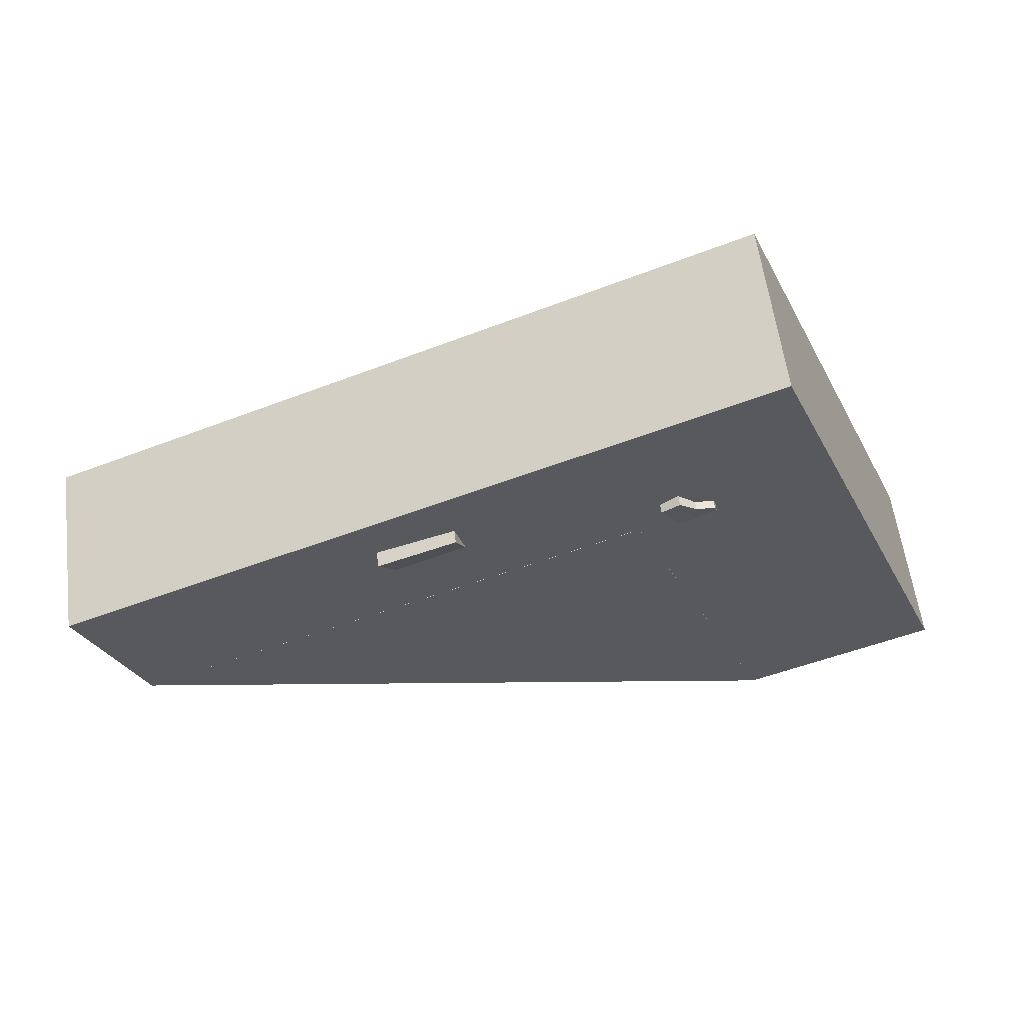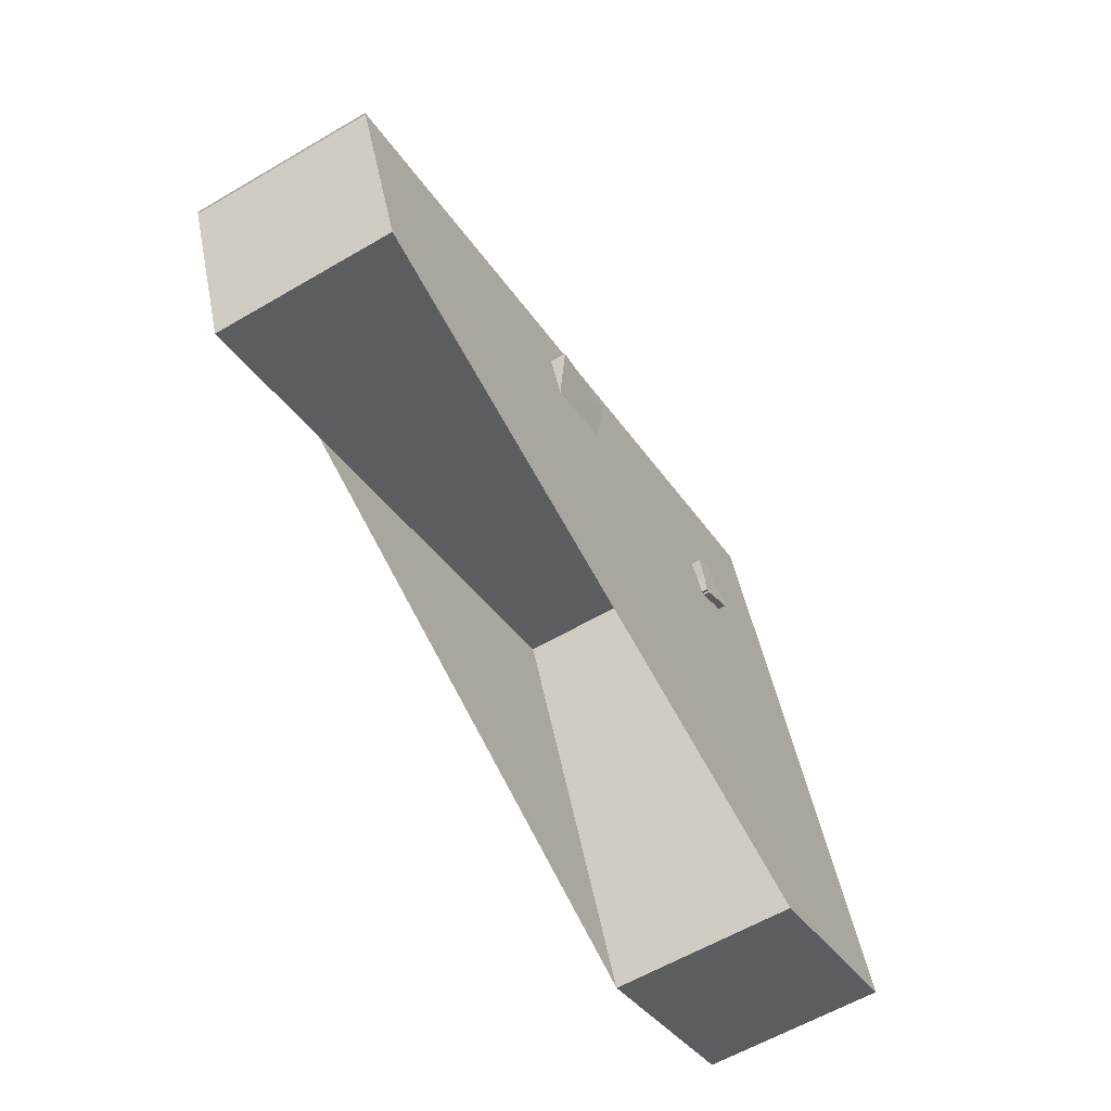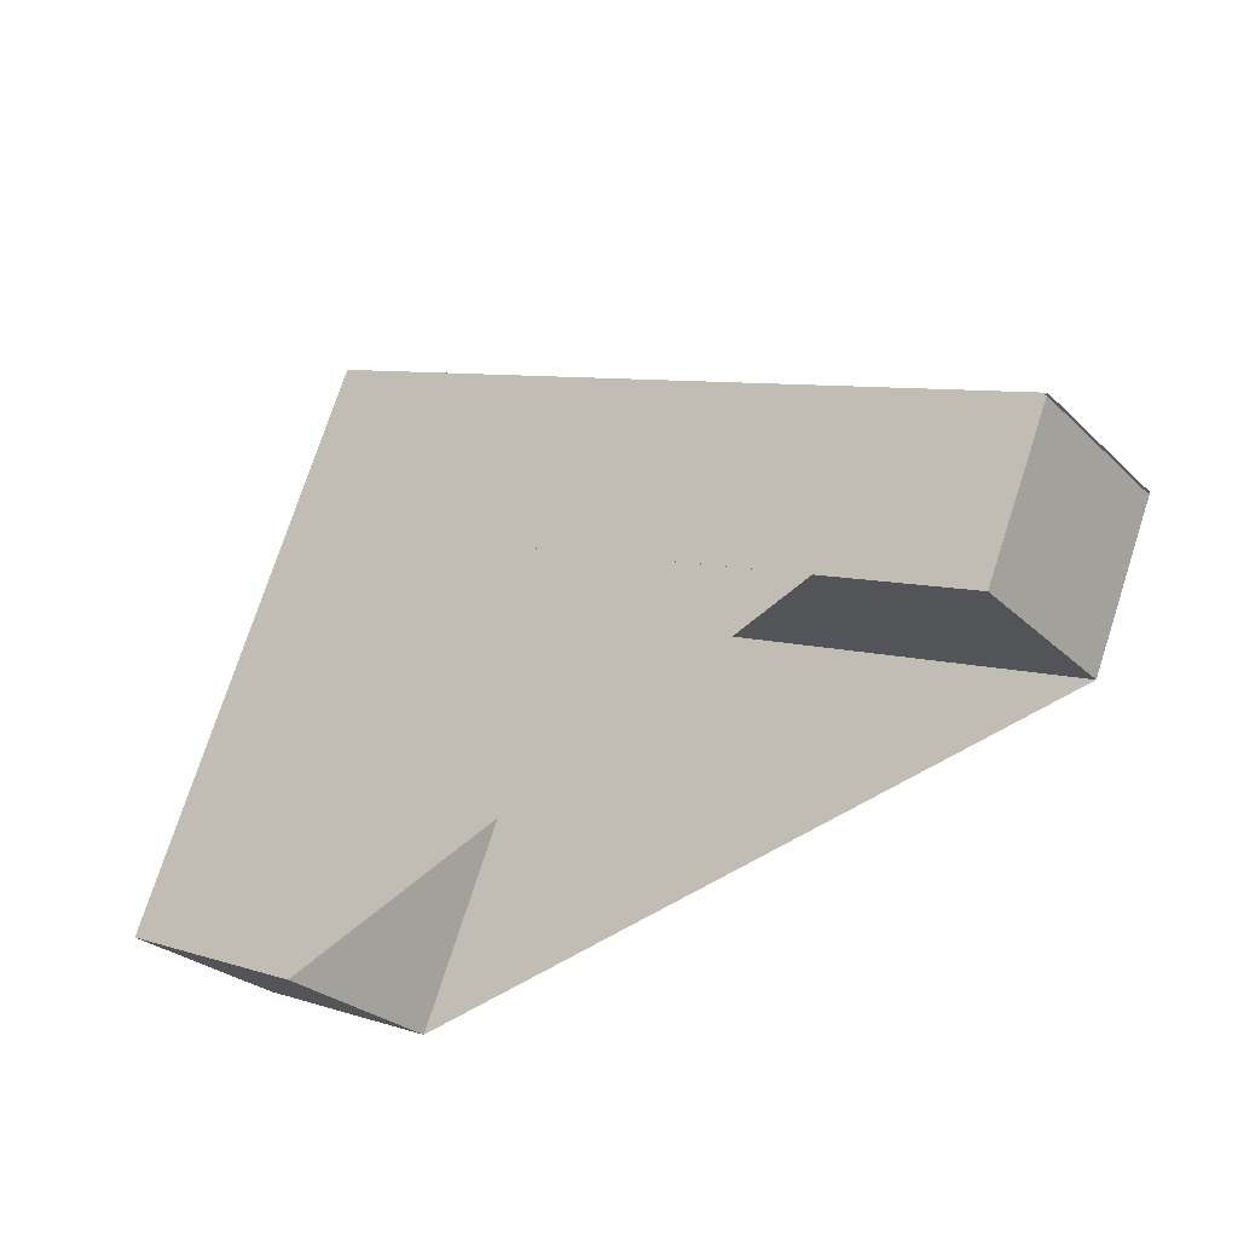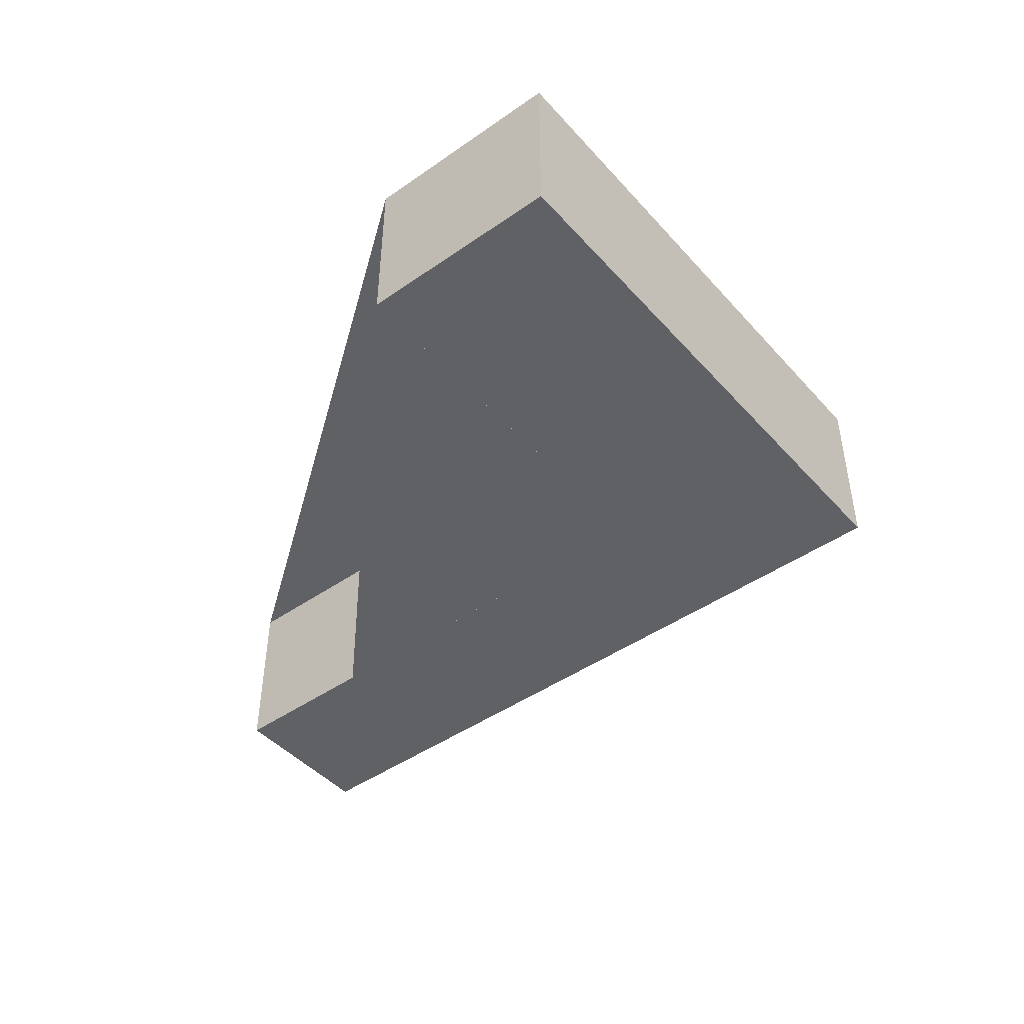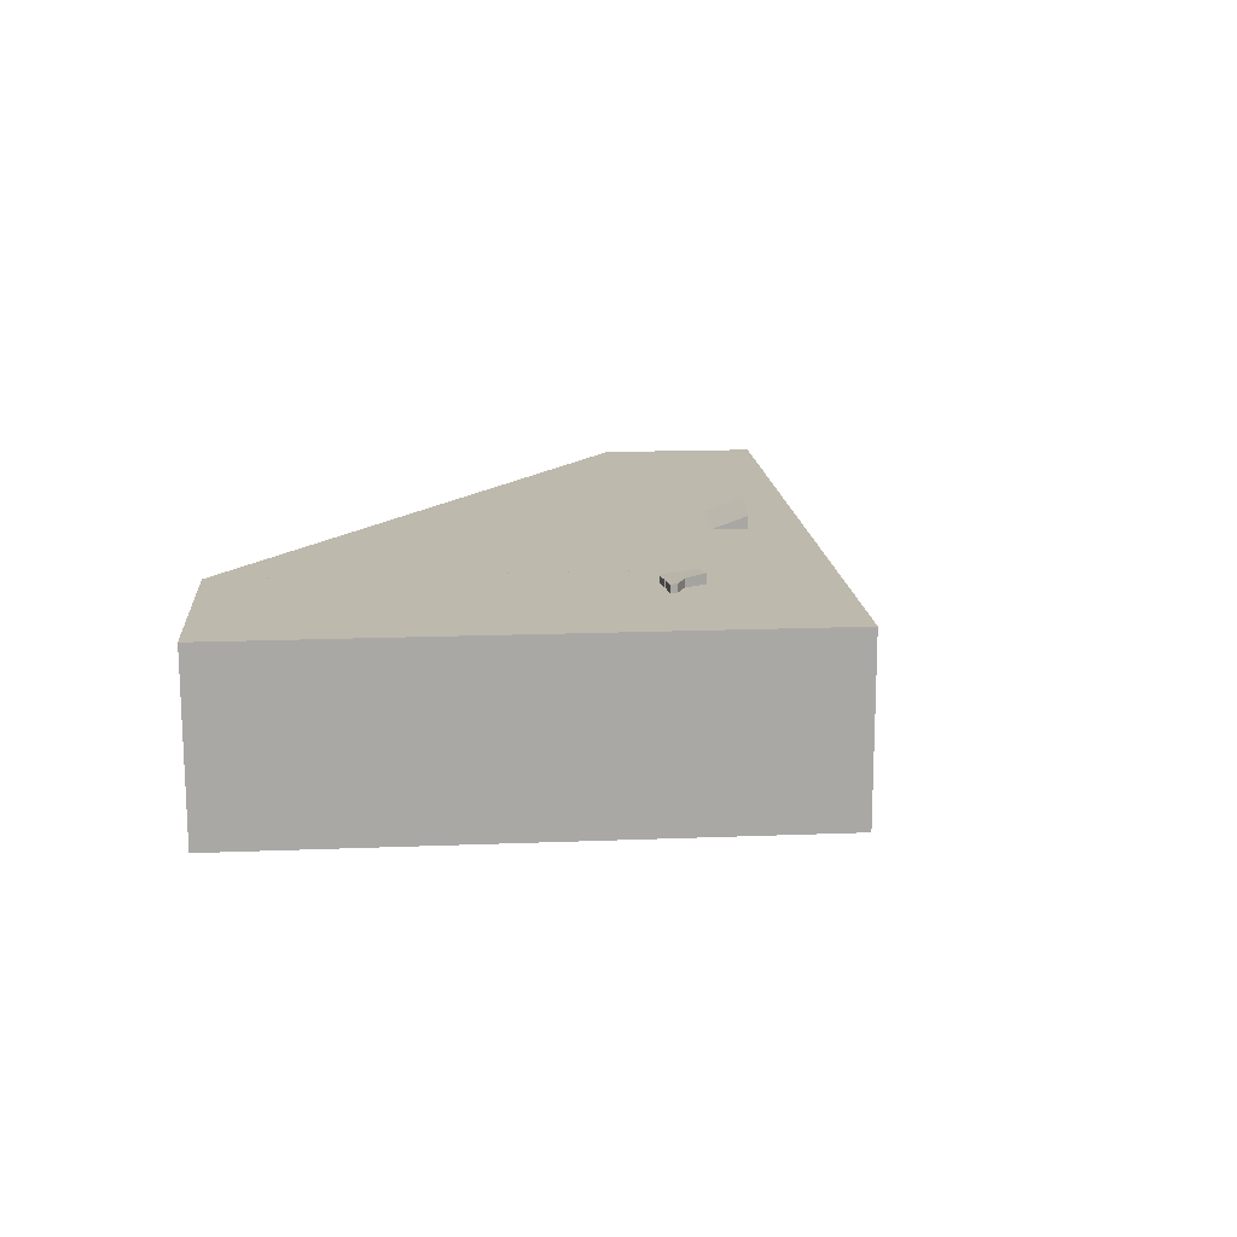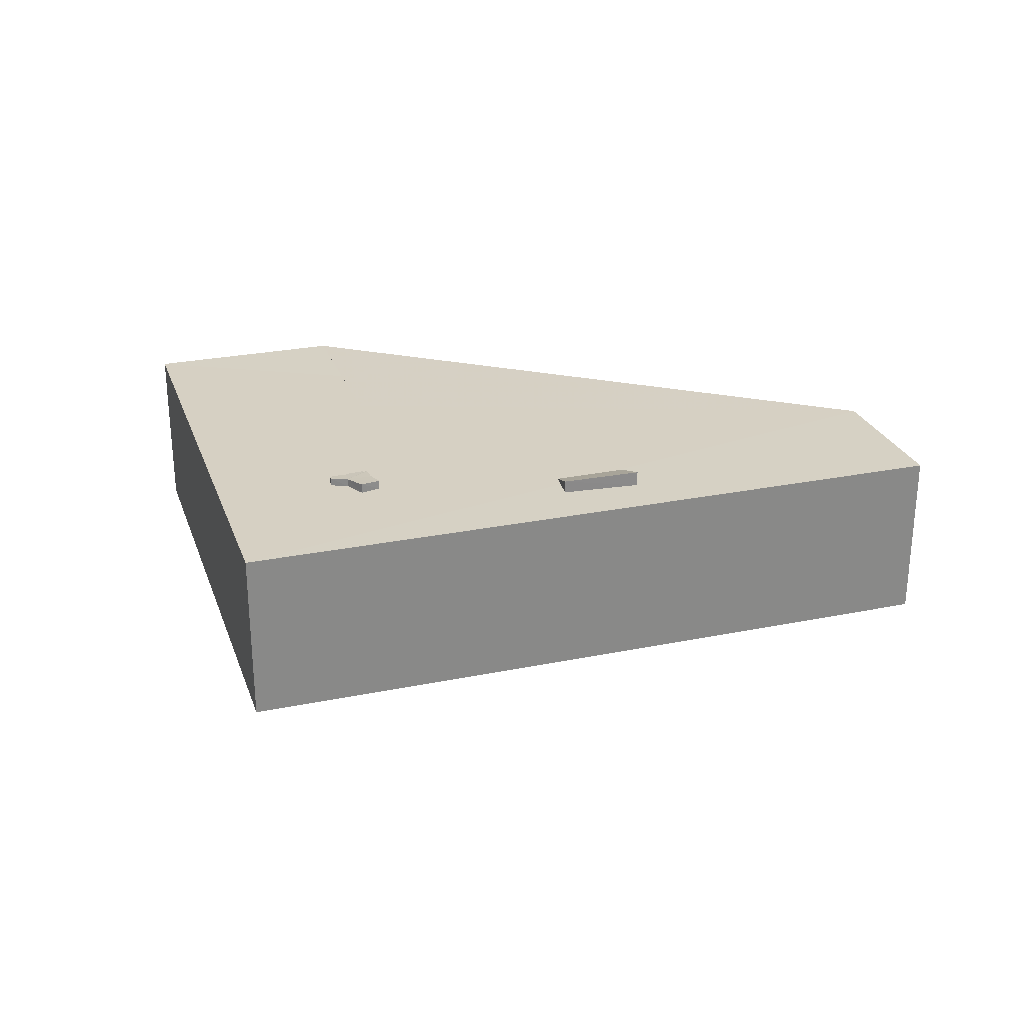
<metadata>
{"format":"obj","ext":"obj","renderer":"f3d","projection":"perspective","resolution":1024,"background":"white","views":[{"elev":58.6,"azim":-7.4,"up":"+Y"},{"elev":-60.8,"azim":-59.2,"up":"+Y"},{"elev":-27.7,"azim":-144.5,"up":"+Y"},{"elev":-45.4,"azim":61.3,"up":"+Z"},{"elev":15.2,"azim":107.6,"up":"+Z"},{"elev":26.5,"azim":-175.3,"up":"+Z"}]}
</metadata>
<code>
v 8.501e+04 4.463e+05 -0.492
v 8.501e+04 4.463e+05 -0.492
v 8.507e+04 4.464e+05 -0.492
v 8.509e+04 4.463e+05 -0.492
v 8.508e+04 4.463e+05 -0.492
v 8.506e+04 4.463e+05 -0.492
v 8.501e+04 4.463e+05 -0.492
v 8.501e+04 4.463e+05 -0.492
v 8.501e+04 4.463e+05 16.32
v 8.501e+04 4.463e+05 16.32
v 8.504e+04 4.463e+05 17.79
v 8.504e+04 4.463e+05 16.32
v 8.504e+04 4.463e+05 16.32
v 8.501e+04 4.463e+05 16.32
v 8.501e+04 4.463e+05 16.32
v 8.508e+04 4.463e+05 16.32
v 8.509e+04 4.463e+05 16.33
v 8.507e+04 4.464e+05 16.33
v 8.504e+04 4.463e+05 16.32
v 8.504e+04 4.463e+05 17.56
v 8.504e+04 4.463e+05 16.32
v 8.507e+04 4.463e+05 17
v 8.507e+04 4.463e+05 16.33
v 8.507e+04 4.463e+05 16.33
v 8.507e+04 4.463e+05 17.02
v 8.507e+04 4.463e+05 16.33
v 8.507e+04 4.463e+05 17.08
v 8.507e+04 4.463e+05 16.96
v 8.507e+04 4.463e+05 16.32
v 8.507e+04 4.463e+05 16.96
v 8.507e+04 4.463e+05 16.32
v 8.506e+04 4.463e+05 16.32
v 8.507e+04 4.463e+05 16.89
v 8.507e+04 4.463e+05 16.32
v 8.507e+04 4.463e+05 16.33
v 8.507e+04 4.463e+05 17.12
v 8.506e+04 4.463e+05 16.9
v 8.506e+04 4.463e+05 16.32
v 8.506e+04 4.463e+05 17.27
v 8.506e+04 4.463e+05 16.32
v 8.506e+04 4.463e+05 16.32
v 8.506e+04 4.463e+05 17.19
v 8.506e+04 4.463e+05 16.32
v 8.506e+04 4.463e+05 17.05
v 8.506e+04 4.463e+05 16.32
v 8.506e+04 4.463e+05 16.89
f 1 2 3 4 5 6 7 8
f 9 2 1 10
f 11 12 13
f 14 8 7 15
f 16 5 4 17
f 17 4 3 18
f 19 20 21
f 20 19 12 11
f 22 23 24 25
f 25 24 26 27
f 28 29 23 22
f 30 31 29 28
f 32 6 5 16
f 33 34 31 30
f 27 26 35 36
f 37 38 34 33
f 39 40 41 42
f 42 41 43 44
f 44 43 45 46
f 46 45 38 37
f 10 1 8 14
f 18 3 2 9
f 36 35 40 39
f 15 7 6 32
f 20 11 13 21
f 36 39 42 44 46 37 33 30 28 22 25 27
f 15 32 16 17 18 9 10 14

</code>
